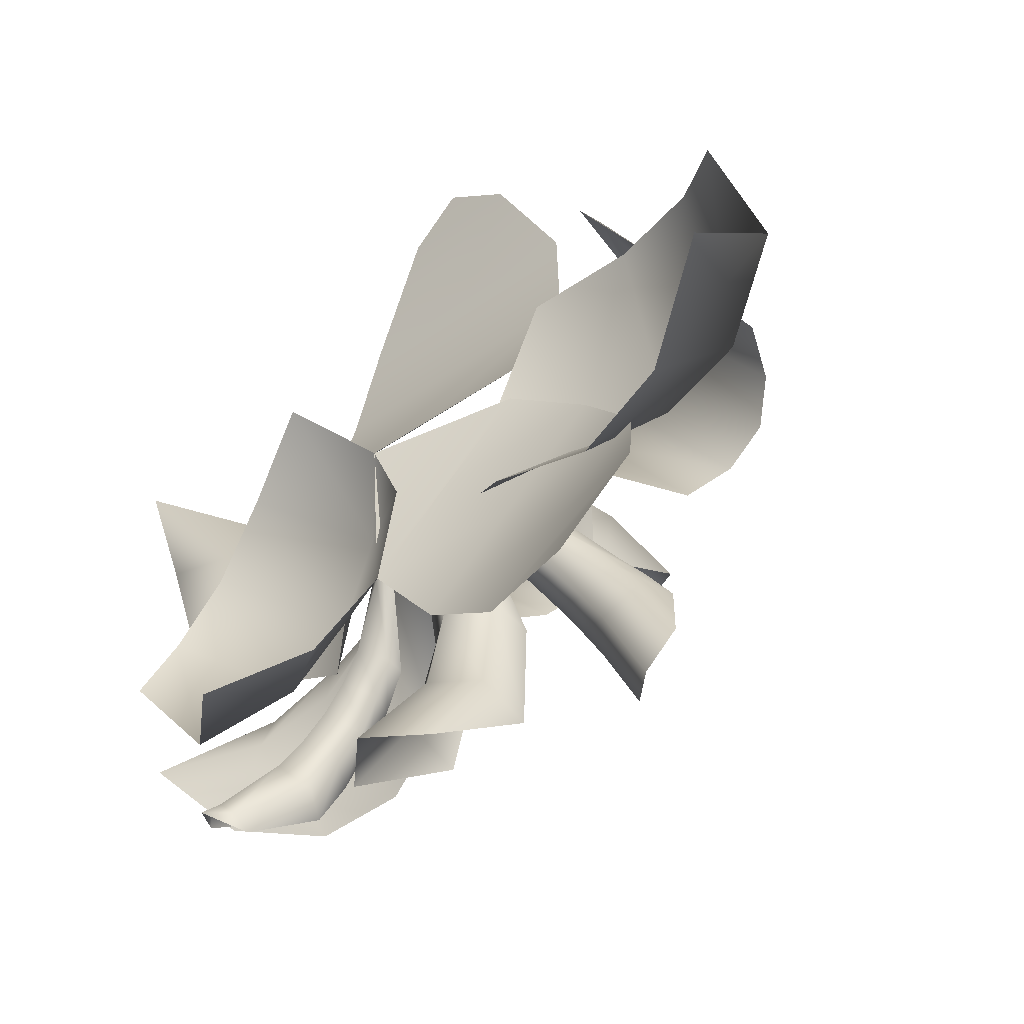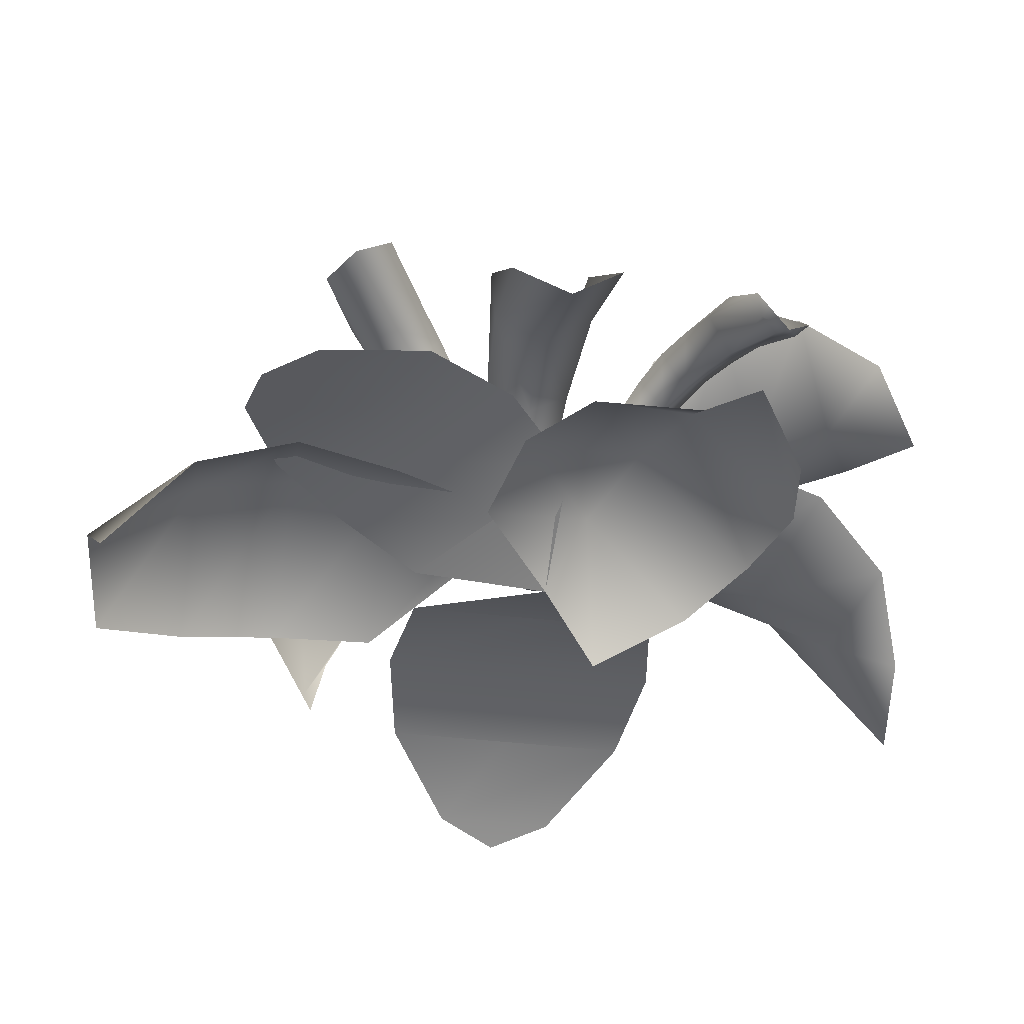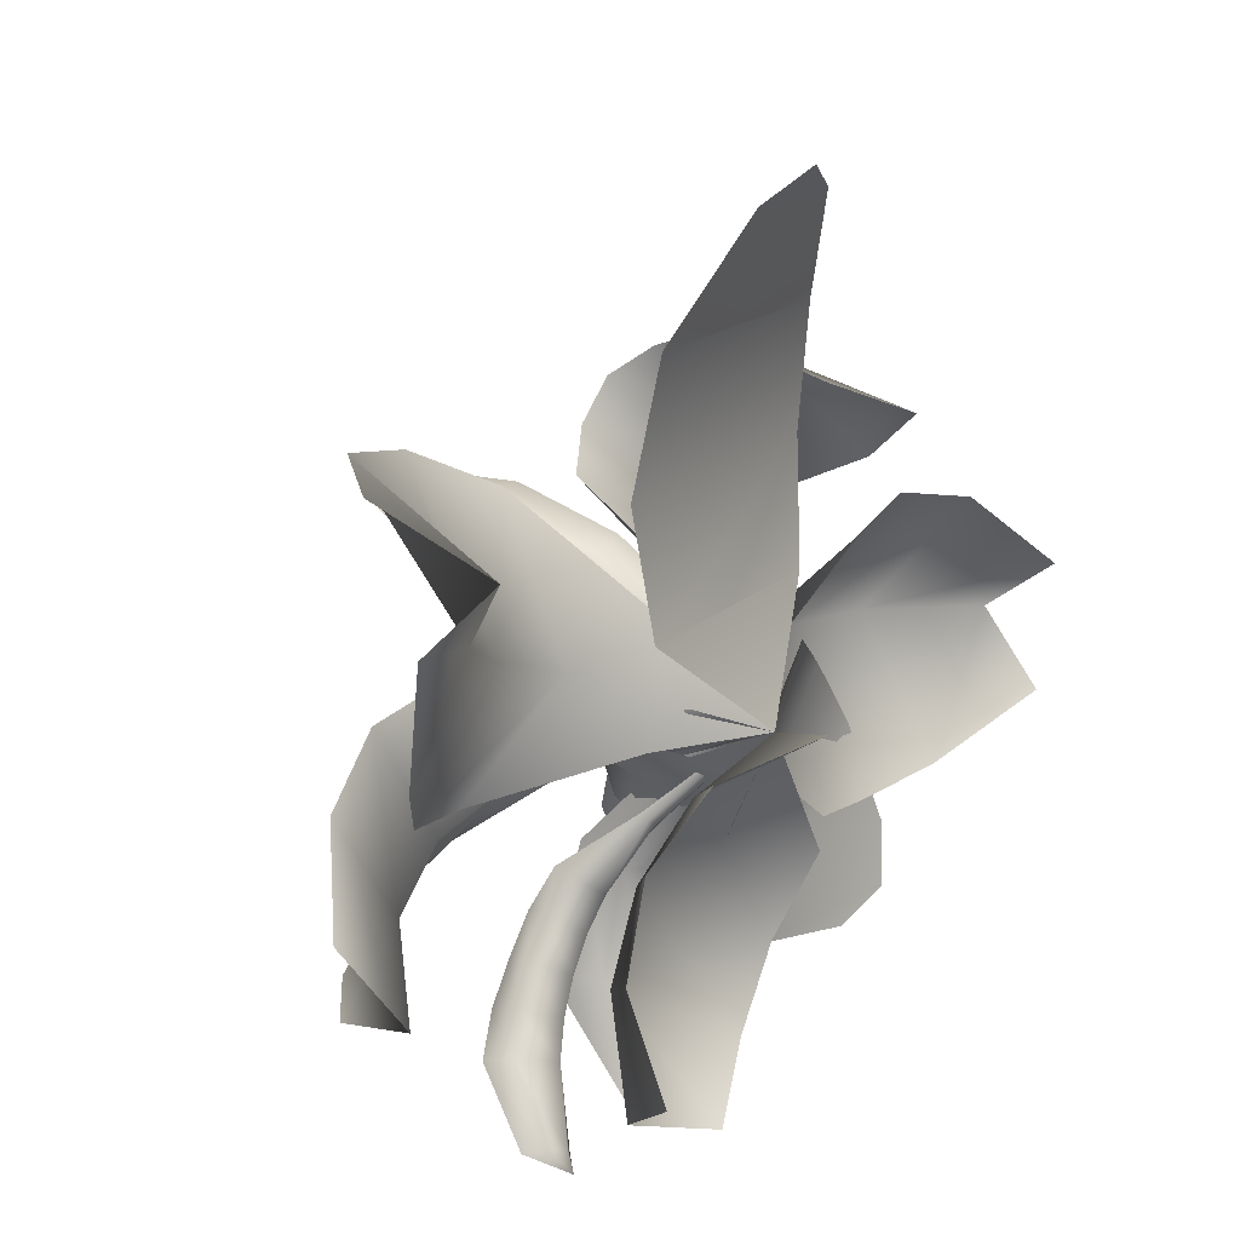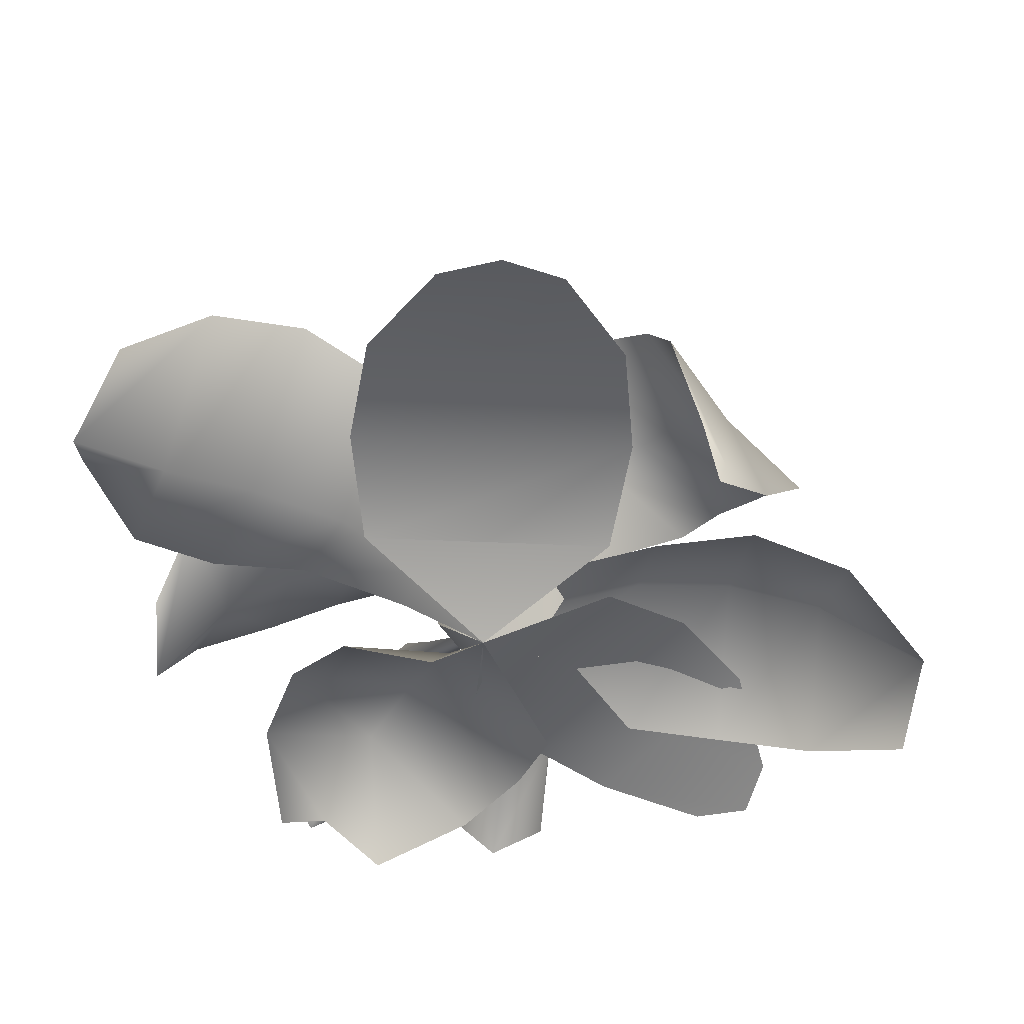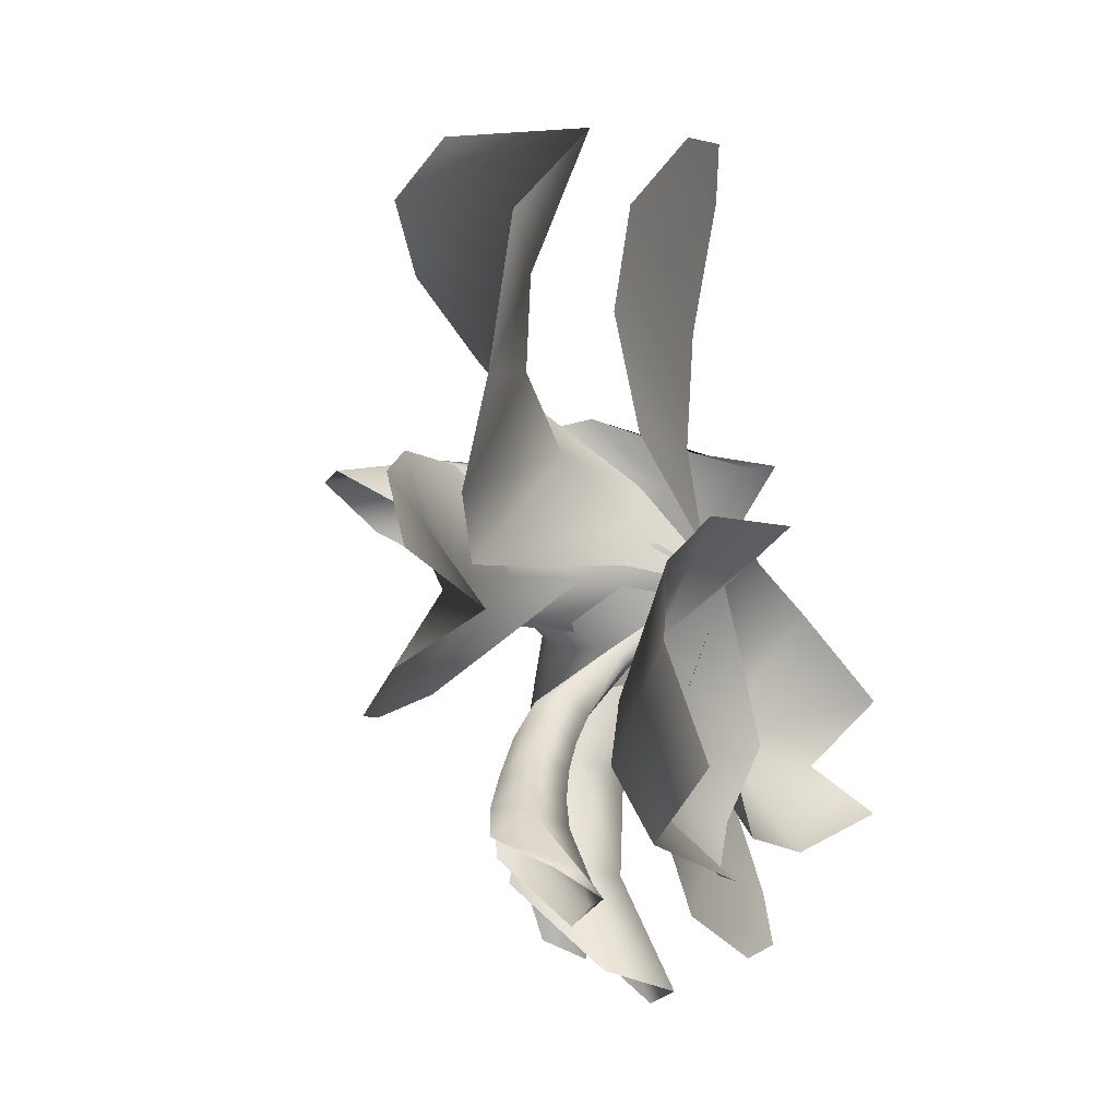
<metadata>
{"format":"obj","ext":"obj","renderer":"f3d","projection":"perspective","resolution":1024,"background":"white","views":[{"elev":-54.6,"azim":40.4,"up":"+Z"},{"elev":-45.5,"azim":-177.9,"up":"+Y"},{"elev":27.3,"azim":-60.6,"up":"+Z"},{"elev":-52.5,"azim":6.9,"up":"+Y"},{"elev":-13.3,"azim":-74.4,"up":"+Z"}]}
</metadata>
<code>
g Plant21 (2)_VGradient
v 0.04434 0.1087 -0.3738
v 0.1775 0.09879 -0.4872
v 0.3198 0.09879 -0.3612
v 0.205 0.1087 -0.2315
v 0.4622 0.09879 -0.2351
v 0.3657 0.1087 -0.08921
v 0.493 0.04615 -0.4187
v 0.452 0.0229 -0.5103
v 0.3561 0.04615 -0.54
v -0.0482 0.07459 -0.2323
v 0.09414 0.07459 -0.1063
v 0.2365 0.07459 0.01976
v 0 3.057e-18 -2.509e-15
v 0.02745 0.08704 0.1634
v 0.2462 0.08704 0.1266
v 0.3068 0.1268 0.3144
v -0.1913 0.08704 0.2002
v -0.1872 0.1268 0.3974
v 0 3.057e-18 -2.509e-15
v 0.05979 0.1268 0.3559
v 0.3121 0.1153 0.5184
v -0.1255 0.1153 0.5919
v 0.09328 0.1153 0.5552
v 0.2291 0.05385 0.7192
v 0.01855 0.05385 0.7546
v 0.1318 0.02672 0.7845
v 0.3068 0.1268 0.3144
v 0.05979 0.1268 0.3559
v -0.1872 0.1268 0.3974
v 0.3121 0.1153 0.5184
v 0.09328 0.1153 0.5552
v -0.1255 0.1153 0.5919
v 0 3.057e-18 -2.509e-15
v 0.06568 0.1782 0.0564
v 0.07625 0.1459 0.09816
v 0.1223 0.3032 0.1472
v 0.08308 0.3361 0.06917
v 0.1458 0.4623 0.1781
v 0.1194 0.4715 0.07587
v 0.06028 0.2848 0.2145
v 0.0369 0.1298 0.1313
v -0.02771 0.3032 0.1894
v -0.01397 0.1459 0.1235
v 0 3.057e-18 -2.509e-15
v -0.0317 0.4623 0.228
v 0.07118 0.4578 0.2533
v 0.06538 0.6872 0.2327
v -0.04479 0.6247 0.2197
v 0 3.057e-18 -2.509e-15
v 0.1527 0.6247 0.1642
v -0.0349 0.3361 0.1023
v -0.0267 0.1782 0.08236
v 0 3.057e-18 -2.509e-15
v -0.06239 0.4715 0.1269
v 0.1134 0.1206 -0.1101
v 0.2438 0.03307 -0.275
v 0.2873 0.1929 -0.05744
v 0.1302 0.1206 -0.02603
v 0.4592 0.2058 -0.09181
v 0.4101 0.04592 -0.3374
v 0.6249 0.1575 -0.125
v 0.5814 -0.002334 -0.3425
v 0.7982 0.01409 -0.1596
v 0.7434 -0.1058 -0.2575
v 0.3308 0.03307 0.1601
v 0.147 0.1206 0.05802
v 0 3.057e-18 -2.509e-15
v 0.5083 0.04592 0.1538
v 0.6684 -0.002334 0.09259
v 0.7852 -0.1058 -0.04816
v 0 3.057e-18 -2.509e-15
v 0.6249 0.1575 -0.125
v 0.7982 0.01409 -0.1596
v 0.04785 0.1142 -0.07317
v 0.1028 0.254 -0.1222
v 0.09702 0.2162 -0.1554
v 0.05706 0.1052 -0.07601
v 0.1322 0.1801 -0.16
v 0.1631 0.2141 -0.2092
v 0.123 0.2601 -0.2044
v 0.1928 0.2431 -0.262
v 0.1493 0.2994 -0.2578
v 0.2212 0.2669 -0.3181
v 0.1766 0.3246 -0.3182
v 0.2479 0.2853 -0.377
v 0.2031 0.3425 -0.3813
v 0.3081 0.3069 -0.5391
v 0.2512 0.3639 -0.5121
v 0.3138 0.2918 -0.3469
v 0.3655 0.3115 -0.4766
v 0.06825 0.09839 -0.07454
v 0.1741 0.1809 -0.1315
v 0.07967 0.09484 -0.06899
v 0.138 0.3061 -0.1668
v 0.1757 0.3523 -0.2179
v 0.2003 0.3848 -0.2846
v 0.2232 0.4075 -0.3556
v 0 3.057e-18 -2.509e-15
v 0.1817 0.2178 -0.09768
v 0.2209 0.2682 -0.1411
v 0.2144 0.2183 -0.176
v 0.2575 0.3148 -0.1924
v 0.2534 0.2517 -0.2254
v 0.299 0.3396 -0.2539
v 0.2853 0.2748 -0.2844
v 0.3365 0.3556 -0.3204
v 0.08952 0.0951 -0.06022
v 0 3.057e-18 -2.509e-15
v 0 3.057e-18 -2.509e-15
v 0 3.057e-18 -2.509e-15
v -0.02771 0.06404 -0.1152
v 0.02281 0.2384 -0.2143
v -0.06023 0.1865 -0.097
v -0.0575 0.07639 -0.06837
v -0.1433 0.3011 0.02029
v -0.08728 0.08873 -0.02157
v 0 3.057e-18 -2.509e-15
v 0 3.057e-18 -2.509e-15
v 0.05502 0.2892 -0.2151
v -0.03639 0.239 -0.09229
v 0.0991 0.3288 -0.2026
v -0.0001723 0.2804 -0.07407
v -0.1278 0.3553 0.03046
v -0.09945 0.3984 0.05443
v 0.1383 0.3554 -0.1654
v 0.04357 0.3048 -0.04502
v 0.1784 0.3612 -0.1232
v 0.08958 0.3086 -0.0101
v 0.1816 0.2249 0.0662
v -0.05115 0.4206 0.07531
v 0.0007089 0.4225 0.103
v 0.1259 0.3523 0.1091
v 0.2081 0.3224 -0.002139
v 0.1816 0.2249 0.0662
v -0.1634 0.2761 0.05541
v -0.3071 0.3404 0.1386
v -0.2586 0.2728 -0.02366
v -0.3929 0.307 -0.05708
v -0.4477 0.3705 0.1262
v -0.5268 0.2853 -0.1013
v -0.5753 0.3529 0.06096
v -0.6653 0.1804 -0.1634
v -0.3382 0.4426 -0.2403
v -0.2101 0.4043 -0.186
v -0.1447 0.1885 -0.0074
v -0.126 0.2999 -0.0702
v -0.06821 0.09002 -0.00976
v -0.05009 0.1946 -0.07365
v -0.4783 0.4168 -0.2636
v -0.6154 0.3261 -0.2275
v 0 3.057e-18 -2.509e-15
v -0.6621 0.2954 -0.07129
v -0.6653 0.1804 -0.1634
v -0.1447 0.1885 -0.0074
v -0.08632 0.08499 0.05413
v 0 3.057e-18 -2.509e-15
v -0.1447 0.1885 -0.0074
v -0.2586 0.2728 -0.02366
v 0 3.057e-18 -2.509e-15
v -0.002168 0.1716 -0.09175
v -0.005914 0.1304 -0.1188
v -0.04783 0.2202 -0.2663
v -0.02292 0.3018 -0.2537
v -0.09342 0.2224 -0.4382
v -0.09079 0.3189 -0.4576
v 0.0179 0.1682 -0.2848
v 0.03442 0.1084 -0.1365
v 0.09255 0.2082 -0.287
v 0.07921 0.1269 -0.1276
v 0 3.057e-18 -2.509e-15
v 0.07134 0.203 -0.4679
v -0.01194 0.1659 -0.4426
v -0.06094 0.07228 -0.6212
v 0.03513 0.1318 -0.6316
v 0 3.057e-18 -2.509e-15
v -0.1472 0.1566 -0.5955
v 0.08718 0.291 -0.2713
v 0.08496 0.1677 -0.101
v 0 3.057e-18 -2.509e-15
v 0.07681 0.2955 -0.4914
v -0.1239 0.1457 -0.1099
v -0.1802 0.2529 -0.1994
v -0.2073 0.2054 -0.1906
v -0.1181 0.1349 -0.1215
v -0.1786 0.1709 -0.223
v -0.2163 0.1795 -0.2701
v -0.2515 0.2227 -0.2375
v -0.2544 0.1803 -0.3176
v -0.2965 0.2317 -0.2872
v -0.2923 0.1734 -0.3649
v -0.3404 0.2221 -0.3375
v -0.3292 0.1587 -0.4111
v -0.3818 0.2031 -0.3869
v -0.3982 0.1075 -0.4971
v -0.1067 0.1309 -0.1332
v -0.1407 0.2054 -0.2439
v -0.09273 0.1349 -0.1418
v -0.05625 0.07376 -0.05472
v -0.04975 0.07172 -0.06211
v 0 3.057e-18 -2.509e-15
v -0.2189 0.2744 -0.2582
v -0.3126 0.2804 -0.3731
v -0.3664 0.264 -0.4239
v -0.04111 0.07376 -0.06685
v -0.08018 0.1457 -0.1449
v -0.03276 0.0793 -0.06761
v 0 3.057e-18 -2.509e-15
v -0.1553 0.2529 -0.2194
v -0.2042 0.2744 -0.27
v -0.1768 0.2227 -0.2973
v -0.2568 0.2839 -0.3222
v -0.2155 0.2317 -0.352
v -0.2958 0.2804 -0.3866
v -0.2551 0.2221 -0.4059
v -0.3336 0.264 -0.4501
v -0.2941 0.2031 -0.4571
v -0.3683 0.1458 -0.552
v -0.3738 0.1182 -0.5253
v -0.417 0.08686 -0.5206
v -0.417 0.08686 -0.5206
v -0.431 0.1182 -0.4795
v -0.3818 0.2031 -0.3869
v -0.4583 0.1458 -0.4799
v -0.417 0.08686 -0.5206
v -0.2965 0.2317 -0.2872
v -0.2583 0.2839 -0.321
v -0.3404 0.2221 -0.3375
v -0.05882 0.0793 -0.04674
v 0 3.057e-18 -2.509e-15
v 0 3.057e-18 -2.509e-15
v 0.1942 0.1808 0.01434
v 0.3801 0.3598 -0.08452
v 0.2532 0.308 0.1258
v 0.1527 0.1924 0.07604
v 0.1652 0.4156 0.2356
v 0.1112 0.204 0.1377
v 0.07684 0.08167 0.03716
v 0.0358 0.1012 0.09714
v 0.1179 0.06212 -0.02281
v 0 3.057e-18 -2.509e-15
v 0 3.057e-18 -2.509e-15
v 0.4557 0.3818 -0.05287
v 0.3219 0.3317 0.1677
v 0.5308 0.3692 -0.01552
v 0.3901 0.3209 0.2154
v 0.227 0.4411 0.2879
v 0.2883 0.4321 0.3459
v 0.5798 0.3275 0.03987
v 0.446 0.2774 0.2605
v 0.6067 0.2607 0.08483
v 0.4798 0.2089 0.2951
v 0.3511 0.3868 0.3807
v 0.3919 0.3164 0.405
v 0.5376 0.1145 0.1869
v 0.4664 0.0482 0.3141
v 0.4531 0.003442 0.3129
v 0.4664 0.0482 0.3141
v 0.4664 0.0482 0.3141
v 0.4342 0.1413 0.3409
v 0.4531 0.003442 0.3129
v -0.1063 0.1206 0.08062
v 0 3.057e-18 -2.509e-15
v -0.06176 0.1206 0.1538
v -0.2447 0.1927 0.1614
v -0.1318 0.3574 0.35
v -0.3998 0.2037 0.2435
v -0.2796 0.4148 0.4493
v -0.5386 0.1569 0.3409
v -0.4414 0.3943 0.5116
v -0.6483 0.04159 0.5035
v -0.6736 0.1427 0.3874
v -0.6357 0.1881 0.1701
v -0.3575 0.2967 -0.02715
v -0.1509 0.1206 0.007414
v 0 3.057e-18 -2.509e-15
v -0.5201 0.2612 0.03766
v -0.5901 0.2687 0.5382
v -0.6483 0.04159 0.5035
v 0.2462 0.08704 0.1266
v 0.02745 0.08704 0.1634
v -0.1913 0.08704 0.2002
v -0.0482 0.07459 -0.2323
v 0.09414 0.07459 -0.1063
v 0.2365 0.07459 0.01976
v -0.08172 -0.12 0.06866
v -0.2474 -0.03294 0.05038
v -0.07757 0.08704 -0.09232
v 0 3.057e-18 -2.509e-15
v -0.1689 0.1268 -0.2011
v -0.3607 0.006832 -0.03997
v -0.2635 0.1153 -0.3137
v -0.4334 -0.004701 -0.171
v -0.3724 0.02672 -0.4433
v 0.02283 0.006832 -0.3622
v 0.09229 -0.03294 -0.235
v 0 3.057e-18 -2.509e-15
v -0.09368 -0.004701 -0.4564
v -0.2681 -0.06613 -0.485
v -0.3724 0.02672 -0.4433
v -0.4315 -0.06613 -0.3477
v -0.3724 0.02672 -0.4433
g Plant21 (2)_VGradient_0
f 3 2 1
f 1 4 3
f 4 5 3
f 4 6 5
f 2 3 7
f 3 5 7
f 2 7 8
f 8 9 2
f 4 1 10
f 10 11 4
f 11 6 4
f 11 12 6
f 13 12 10
f 16 15 14
f 14 17 16
f 17 18 16
f 19 17 15
f 21 16 20
f 20 18 21
f 18 22 21
f 24 21 23
f 23 22 24
f 22 25 24
f 25 26 24
f 29 28 27
f 32 31 30
f 35 34 33
f 35 36 34
f 36 37 34
f 36 38 37
f 38 39 37
f 40 36 35
f 41 40 35
f 42 40 41
f 43 42 41
f 43 41 44
f 42 45 40
f 45 46 40
f 46 38 36
f 40 46 36
f 46 47 38
f 46 45 47
f 48 47 45
f 41 35 49
f 38 50 39
f 50 38 47
f 51 42 43
f 52 51 43
f 52 43 53
f 54 45 42
f 51 54 42
f 54 48 45
f 57 56 55
f 58 57 55
f 57 59 56
f 59 60 56
f 59 61 60
f 61 62 60
f 61 63 62
f 63 64 62
f 65 57 58
f 66 65 58
f 58 67 66
f 68 59 57
f 65 68 57
f 69 61 59
f 68 69 59
f 69 70 61
f 55 71 58
f 70 73 72
f 76 75 74
f 77 76 74
f 78 76 77
f 76 78 79
f 80 76 79
f 75 76 80
f 80 79 81
f 82 80 81
f 82 81 83
f 84 82 83
f 84 83 85
f 86 84 85
f 85 87 86
f 87 88 86
f 87 85 89
f 85 83 89
f 90 87 89
f 91 78 77
f 92 78 91
f 93 92 91
f 94 80 82
f 95 94 82
f 95 82 84
f 96 84 86
f 96 95 84
f 97 96 86
f 86 88 97
f 91 98 93
f 99 92 93
f 92 99 100
f 101 92 100
f 101 100 102
f 103 101 102
f 103 102 104
f 105 103 104
f 105 104 106
f 89 105 106
f 107 99 93
f 93 108 107
f 79 101 103
f 81 79 103
f 81 103 105
f 83 105 89
f 83 81 105
f 106 90 89
f 79 78 101
f 78 92 101
f 77 109 91
f 74 110 77
f 94 75 80
f 113 112 111
f 114 113 111
f 115 113 114
f 116 115 114
f 114 117 116
f 111 118 114
f 112 113 119
f 113 120 119
f 113 115 120
f 119 120 121
f 120 122 121
f 120 123 122
f 115 123 120
f 123 124 122
f 121 122 125
f 122 126 125
f 122 124 126
f 125 126 127
f 126 128 127
f 128 129 127
f 126 130 128
f 124 130 126
f 130 131 128
f 132 129 128
f 131 132 128
f 134 133 127
f 137 136 135
f 137 138 136
f 138 139 136
f 138 140 139
f 140 141 139
f 140 142 141
f 143 138 137
f 144 143 137
f 144 137 145
f 146 144 145
f 145 147 146
f 147 148 146
f 149 140 138
f 143 149 138
f 150 142 140
f 149 150 140
f 151 148 147
f 153 152 141
f 155 147 154
f 156 147 155
f 135 155 157
f 157 158 135
f 161 160 159
f 161 162 160
f 162 163 160
f 162 164 163
f 164 165 163
f 166 162 161
f 167 166 161
f 168 166 167
f 169 168 167
f 169 167 170
f 168 171 166
f 171 172 166
f 172 164 162
f 166 172 162
f 172 173 164
f 172 171 173
f 174 173 171
f 167 161 175
f 164 176 165
f 176 164 173
f 177 168 169
f 178 177 169
f 178 169 179
f 180 171 168
f 177 180 168
f 180 174 171
f 183 182 181
f 184 183 181
f 185 183 184
f 183 185 186
f 187 183 186
f 182 183 187
f 187 186 188
f 189 187 188
f 189 188 190
f 191 189 190
f 191 190 192
f 193 191 192
f 193 192 194
f 195 185 184
f 196 185 195
f 197 196 195
f 184 198 195
f 198 199 195
f 195 199 197
f 199 198 200
f 201 187 189
f 202 191 193
f 203 202 193
f 199 204 197
f 197 204 205
f 204 206 205
f 206 204 207
f 208 196 197
f 205 208 197
f 196 208 209
f 210 196 209
f 210 209 211
f 212 210 211
f 212 211 213
f 214 212 213
f 214 213 215
f 216 214 215
f 216 215 217
f 218 216 217
f 217 219 218
f 186 210 212
f 188 186 212
f 188 212 214
f 190 214 216
f 190 188 214
f 192 190 216
f 192 216 218
f 186 185 210
f 185 196 210
f 194 192 218
f 194 218 220
f 194 220 221
f 221 222 194
f 203 193 221
f 223 203 221
f 223 221 224
f 226 201 225
f 226 225 227
f 201 182 187
f 202 226 191
f 228 198 184
f 181 228 184
f 228 229 198
f 199 230 204
f 233 232 231
f 234 233 231
f 235 233 234
f 236 235 234
f 234 237 236
f 237 238 236
f 239 237 234
f 231 239 234
f 240 238 237
f 241 237 239
f 232 233 242
f 233 243 242
f 233 235 243
f 242 243 244
f 243 245 244
f 243 246 245
f 235 246 243
f 246 247 245
f 244 245 248
f 245 249 248
f 245 247 249
f 248 249 250
f 249 251 250
f 249 252 251
f 247 252 249
f 252 253 251
f 250 251 254
f 251 255 254
f 256 254 255
f 251 253 257
f 253 259 258
f 259 260 258
f 263 262 261
f 261 264 263
f 264 265 263
f 264 266 265
f 266 267 265
f 266 268 267
f 268 269 267
f 268 270 269
f 271 270 268
f 272 271 268
f 272 268 266
f 273 264 261
f 274 273 261
f 261 275 274
f 276 266 264
f 273 276 264
f 276 272 266
f 278 277 269
f 281 280 279
f 284 283 282
f 287 286 285
f 288 287 285
f 287 289 286
f 289 290 286
f 289 291 290
f 291 292 290
f 291 293 292
f 294 289 287
f 295 294 287
f 295 287 296
f 297 291 289
f 294 297 289
f 297 298 291
f 298 299 291
f 301 300 292

</code>
